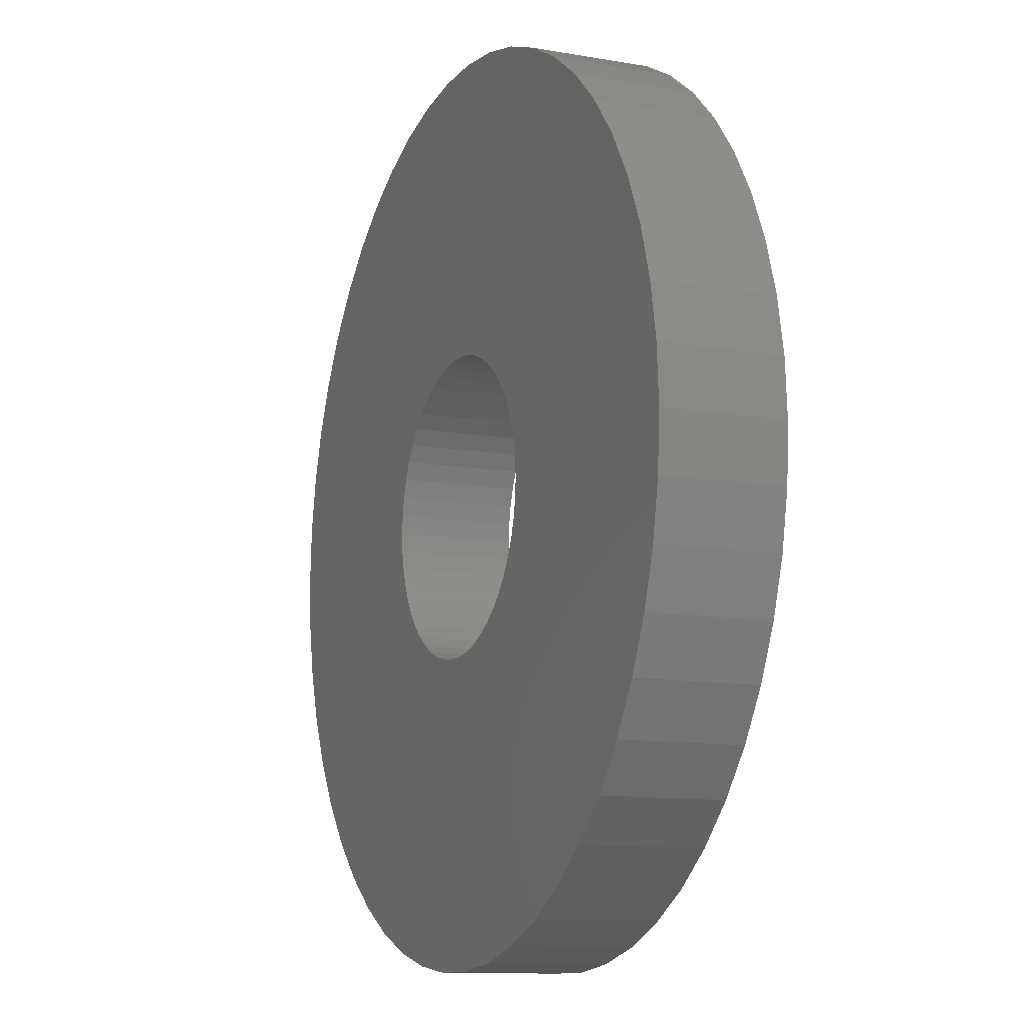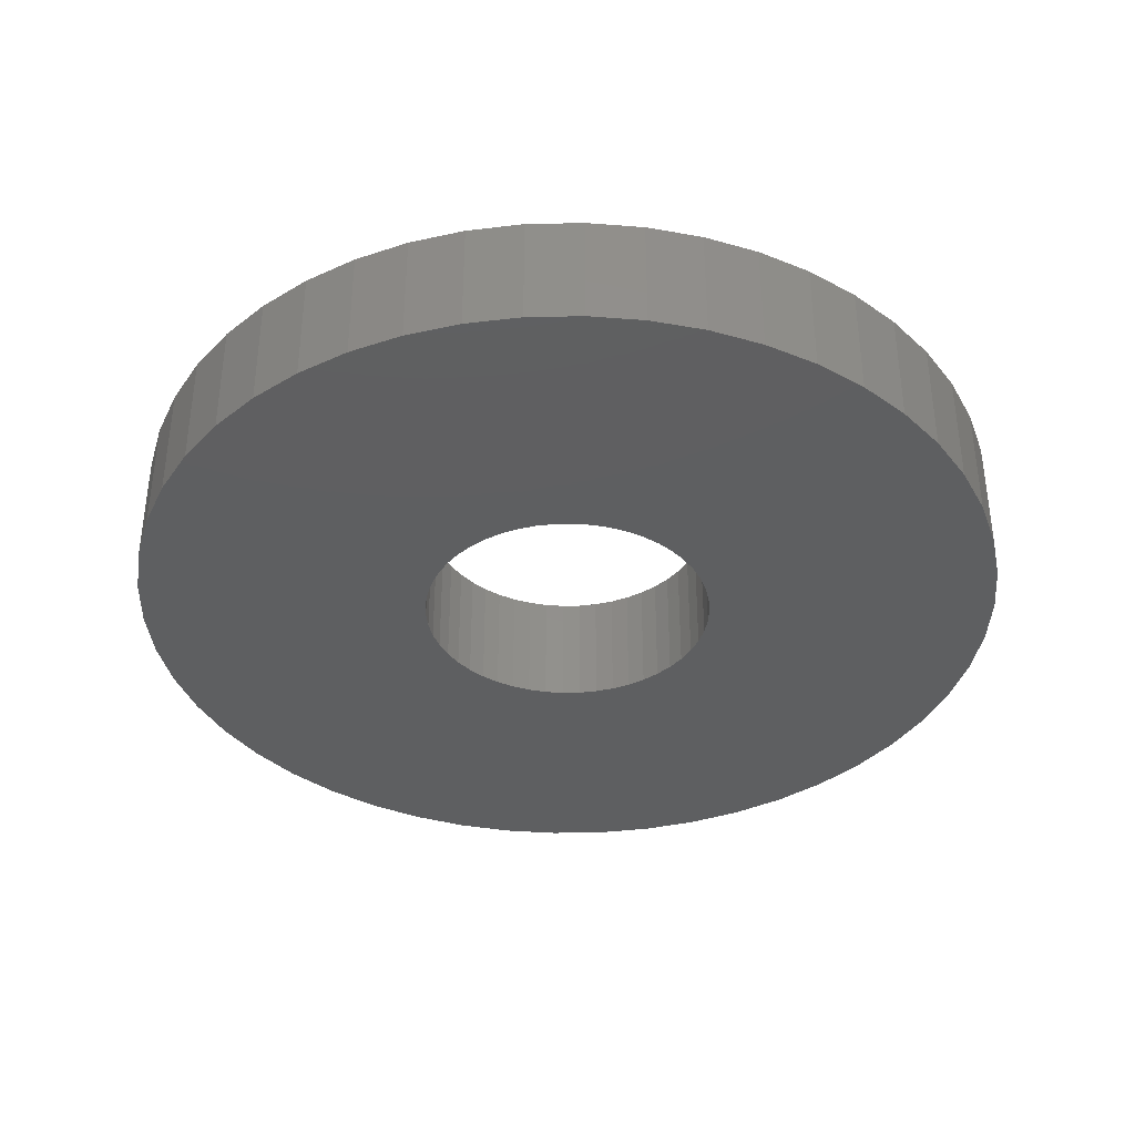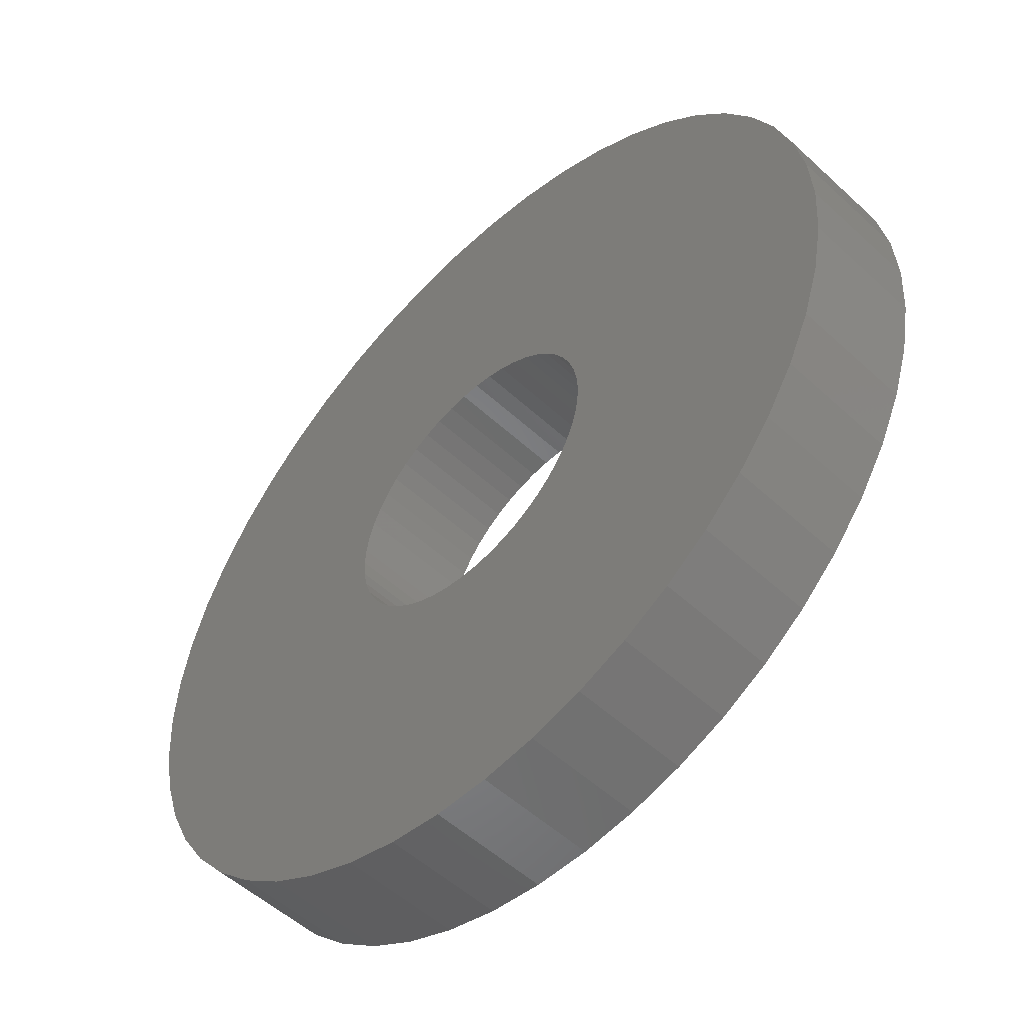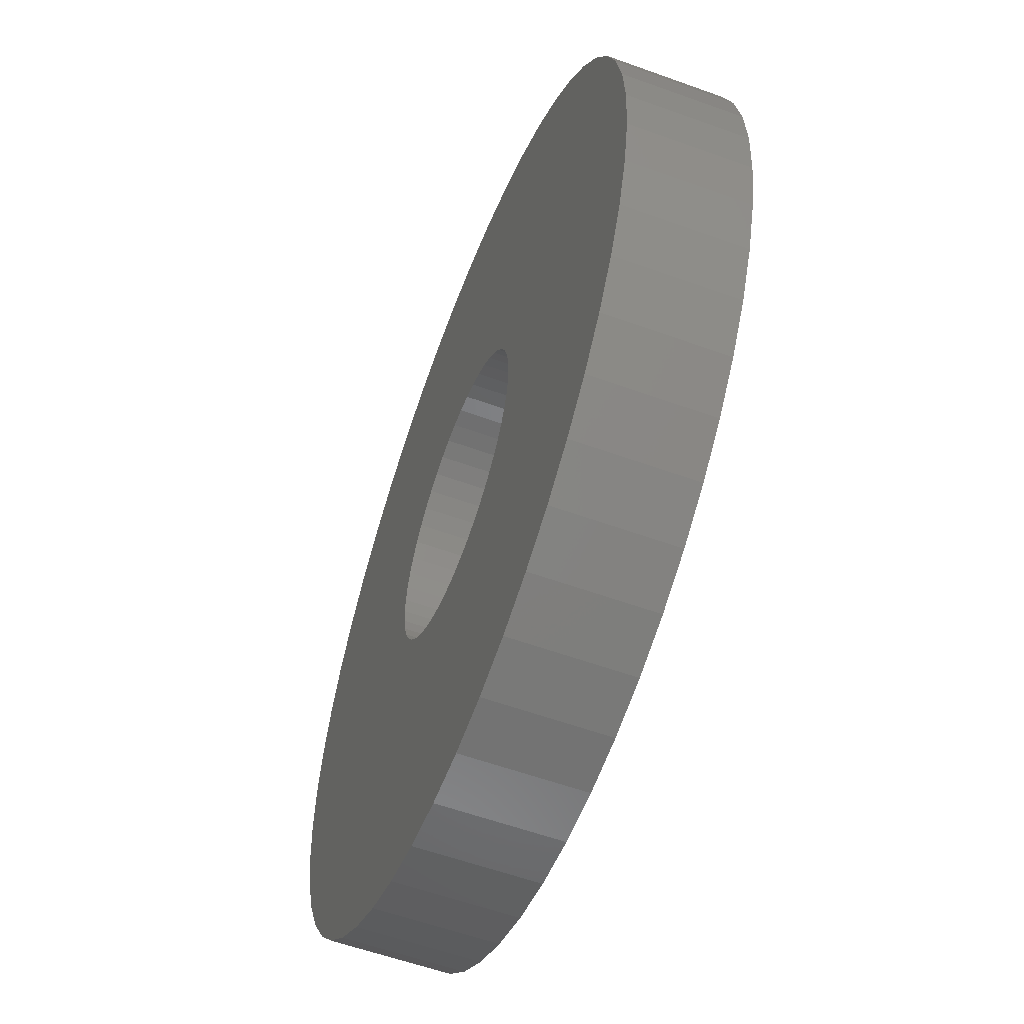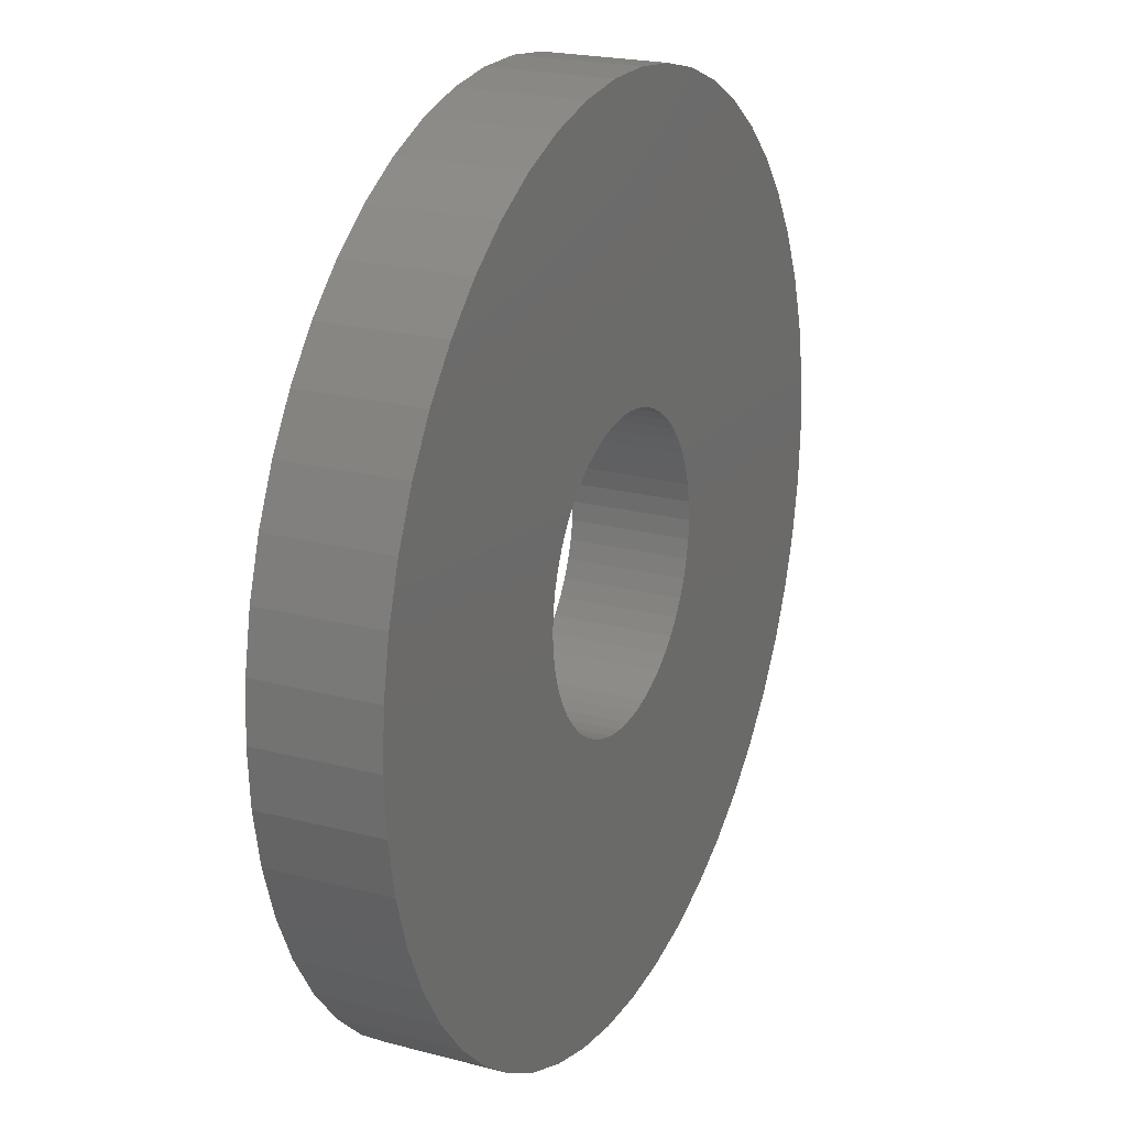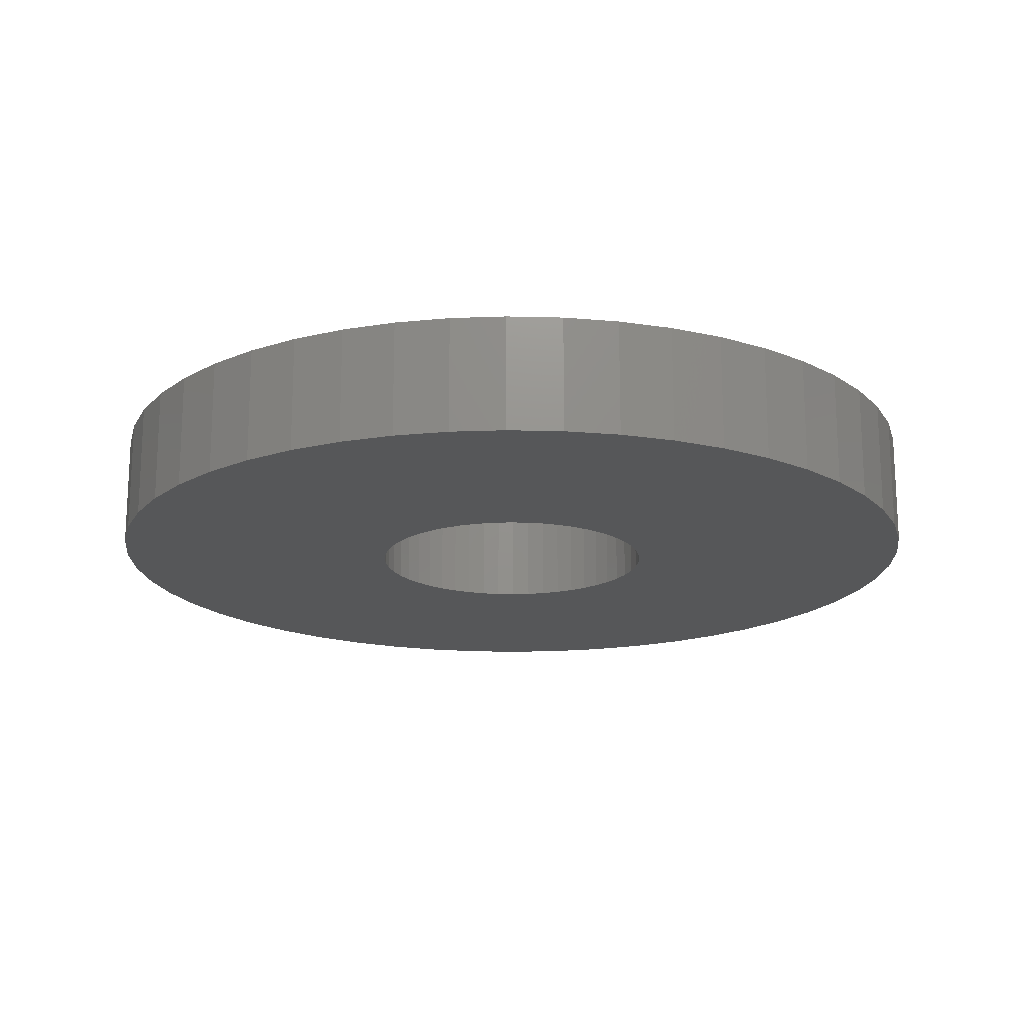
<metadata>
{"format":"stl","ext":"stl","renderer":"f3d","projection":"perspective","resolution":1024,"background":"white","views":[{"elev":-11.4,"azim":67.0,"up":"+Y"},{"elev":-37.6,"azim":-34.5,"up":"+Z"},{"elev":-52.7,"azim":-134.7,"up":"+Y"},{"elev":-57.7,"azim":69.4,"up":"+Y"},{"elev":21.6,"azim":115.0,"up":"+Y"},{"elev":-17.7,"azim":148.3,"up":"+Z"}]}
</metadata>
<code>
# stl→obj: 200 verts, 400 faces
v 15 0 2
v 14.88 1.88 -2
v 14.88 1.88 2
v 15 0 -2
v -15 0 -2
v -14.88 1.88 2
v -14.88 1.88 -2
v -15 0 2
v 0.9419 14.97 -2
v -0.9419 14.97 2
v 0.9419 14.97 2
v -0.9419 14.97 -2
v -0.9419 -14.97 -2
v 0.9419 -14.97 2
v -0.9419 -14.97 2
v 0.9419 -14.97 -2
v 10.93 10.27 -2
v 9.561 11.56 2
v 10.93 10.27 2
v 9.561 11.56 -2
v -9.561 11.56 -2
v -10.93 10.27 2
v -9.561 11.56 2
v -10.93 10.27 -2
v -4.635 14.27 -2
v -6.387 13.57 2
v -4.635 14.27 2
v -6.387 13.57 -2
v 13.95 -5.522 2
v 14.53 -3.73 -2
v 14.53 -3.73 2
v 13.95 -5.522 -2
v 13.95 5.522 2
v 13.14 7.226 -2
v 13.14 7.226 2
v 13.95 5.522 -2
v 12.14 8.817 -2
v 12.14 8.817 2
v 6.387 13.57 -2
v 4.635 14.27 2
v 6.387 13.57 2
v 4.635 14.27 -2
v 8.037 12.66 -2
v 8.037 12.66 2
v -13.95 5.522 -2
v -13.14 7.226 2
v -13.14 7.226 -2
v -13.95 5.522 2
v -14.53 3.73 -2
v -14.53 3.73 2
v -2.811 14.73 -2
v -2.811 14.73 2
v 2.811 -14.73 2
v 2.811 -14.73 -2
v 14.53 3.73 2
v 14.53 3.73 -2
v 2.811 14.73 2
v 2.811 14.73 -2
v -12.14 8.817 2
v -12.14 8.817 -2
v 5 0 2
v 4.961 0.6267 2
v 14.88 -1.88 2
v 4.843 1.243 2
v 4.961 -0.6267 2
v 4.649 1.841 2
v 4.382 2.409 2
v 4.843 -1.243 2
v 4.045 2.939 2
v 3.645 3.423 2
v 4.649 -1.841 2
v 3.187 3.853 2
v 13.14 -7.226 2
v 2.679 4.222 2
v 4.382 -2.409 2
v 12.14 -8.817 2
v 2.129 4.524 2
v 1.545 4.755 2
v 0.9369 4.911 2
v 0.314 4.99 2
v -0.314 4.99 2
v -0.9369 4.911 2
v -1.545 4.755 2
v -2.129 4.524 2
v -2.679 4.222 2
v -8.037 12.66 2
v -3.187 3.853 2
v -3.645 3.423 2
v -4.045 2.939 2
v -4.382 2.409 2
v 4.045 -2.939 2
v 10.93 -10.27 2
v 3.645 -3.423 2
v 9.561 -11.56 2
v 3.187 -3.853 2
v 8.037 -12.66 2
v 2.679 -4.222 2
v 6.387 -13.57 2
v 2.129 -4.524 2
v 4.635 -14.27 2
v 1.545 -4.755 2
v 0.9369 -4.911 2
v 0.314 -4.99 2
v -0.314 -4.99 2
v -0.9369 -4.911 2
v -2.811 -14.73 2
v -1.545 -4.755 2
v -4.635 -14.27 2
v -2.129 -4.524 2
v -6.387 -13.57 2
v -2.679 -4.222 2
v -8.037 -12.66 2
v -3.187 -3.853 2
v -9.561 -11.56 2
v -3.645 -3.423 2
v -10.93 -10.27 2
v -4.045 -2.939 2
v -12.14 -8.817 2
v -4.382 -2.409 2
v -13.14 -7.226 2
v -4.649 -1.841 2
v -13.95 -5.522 2
v -4.843 -1.243 2
v -14.53 -3.73 2
v -4.961 -0.6267 2
v -14.88 -1.88 2
v -5 0 2
v -4.649 1.841 2
v -4.843 1.243 2
v -4.961 0.6267 2
v -8.037 12.66 -2
v 14.88 -1.88 -2
v 12.14 -8.817 -2
v 10.93 -10.27 -2
v 13.14 -7.226 -2
v 5 0 -2
v 4.961 -0.6267 -2
v 4.843 -1.243 -2
v 4.961 0.6267 -2
v 4.649 -1.841 -2
v 4.382 -2.409 -2
v 4.843 1.243 -2
v 4.045 -2.939 -2
v 3.645 -3.423 -2
v 9.561 -11.56 -2
v 4.649 1.841 -2
v 3.187 -3.853 -2
v 8.037 -12.66 -2
v 2.679 -4.222 -2
v 6.387 -13.57 -2
v 4.382 2.409 -2
v 2.129 -4.524 -2
v 4.635 -14.27 -2
v 1.545 -4.755 -2
v 0.9369 -4.911 -2
v 0.314 -4.99 -2
v -0.314 -4.99 -2
v -0.9369 -4.911 -2
v -2.811 -14.73 -2
v -1.545 -4.755 -2
v -4.635 -14.27 -2
v -2.129 -4.524 -2
v -6.387 -13.57 -2
v -2.679 -4.222 -2
v -8.037 -12.66 -2
v -3.187 -3.853 -2
v -9.561 -11.56 -2
v -3.645 -3.423 -2
v -10.93 -10.27 -2
v -4.045 -2.939 -2
v -12.14 -8.817 -2
v -4.382 -2.409 -2
v 4.045 2.939 -2
v 3.645 3.423 -2
v 3.187 3.853 -2
v 2.679 4.222 -2
v 2.129 4.524 -2
v 1.545 4.755 -2
v 0.9369 4.911 -2
v 0.314 4.99 -2
v -0.314 4.99 -2
v -0.9369 4.911 -2
v -1.545 4.755 -2
v -2.129 4.524 -2
v -2.679 4.222 -2
v -3.187 3.853 -2
v -3.645 3.423 -2
v -4.045 2.939 -2
v -4.382 2.409 -2
v -4.649 1.841 -2
v -4.843 1.243 -2
v -4.961 0.6267 -2
v -5 0 -2
v -13.14 -7.226 -2
v -4.649 -1.841 -2
v -13.95 -5.522 -2
v -4.843 -1.243 -2
v -14.53 -3.73 -2
v -4.961 -0.6267 -2
v -14.88 -1.88 -2
f 1 2 3
f 2 1 4
f 5 6 7
f 6 5 8
f 9 10 11
f 10 9 12
f 13 14 15
f 14 13 16
f 17 18 19
f 18 17 20
f 21 22 23
f 22 21 24
f 25 26 27
f 26 25 28
f 29 30 31
f 30 29 32
f 33 34 35
f 34 33 36
f 35 37 38
f 37 35 34
f 39 40 41
f 40 39 42
f 43 41 44
f 41 43 39
f 45 46 47
f 46 45 48
f 49 48 45
f 48 49 50
f 51 27 52
f 27 51 25
f 16 53 14
f 53 16 54
f 55 36 33
f 36 55 56
f 3 56 55
f 56 3 2
f 38 17 19
f 17 38 37
f 42 57 40
f 57 42 58
f 58 11 57
f 11 58 9
f 20 44 18
f 44 20 43
f 47 59 60
f 59 47 46
f 60 22 24
f 22 60 59
f 7 50 49
f 50 7 6
f 61 1 3
f 62 3 55
f 1 61 63
f 64 55 33
f 65 63 61
f 66 33 35
f 63 65 31
f 67 35 38
f 68 31 65
f 69 38 19
f 31 68 29
f 70 19 18
f 71 29 68
f 72 18 44
f 29 71 73
f 74 44 41
f 75 73 71
f 73 75 76
f 3 62 61
f 55 64 62
f 33 66 64
f 77 41 40
f 35 67 66
f 38 69 67
f 19 70 69
f 18 72 70
f 78 40 57
f 44 74 72
f 41 77 74
f 40 78 77
f 79 57 11
f 57 79 78
f 11 80 79
f 11 81 80
f 10 81 11
f 81 10 82
f 52 82 10
f 82 52 83
f 27 83 52
f 83 27 84
f 26 84 27
f 84 26 85
f 86 85 26
f 85 86 87
f 23 87 86
f 87 23 88
f 22 88 23
f 88 22 89
f 59 89 22
f 89 59 90
f 91 76 75
f 76 91 92
f 93 92 91
f 92 93 94
f 95 94 93
f 94 95 96
f 97 96 95
f 96 97 98
f 99 98 97
f 98 99 100
f 101 100 99
f 100 101 53
f 102 53 101
f 53 102 14
f 103 14 102
f 104 14 103
f 15 104 105
f 104 15 14
f 106 105 107
f 108 107 109
f 110 109 111
f 105 106 15
f 112 111 113
f 114 113 115
f 116 115 117
f 118 117 119
f 107 108 106
f 120 119 121
f 122 121 123
f 124 123 125
f 126 125 127
f 46 90 59
f 109 110 108
f 90 46 128
f 111 112 110
f 48 128 46
f 113 114 112
f 128 48 129
f 115 116 114
f 50 129 48
f 117 118 116
f 129 50 130
f 119 120 118
f 6 130 50
f 121 122 120
f 130 6 127
f 123 124 122
f 8 127 6
f 125 126 124
f 127 8 126
f 28 86 26
f 86 28 131
f 131 23 86
f 23 131 21
f 12 52 10
f 52 12 51
f 63 4 1
f 4 63 132
f 92 133 76
f 133 92 134
f 73 32 29
f 32 73 135
f 31 132 63
f 132 31 30
f 136 4 132
f 137 132 30
f 4 136 2
f 138 30 32
f 139 2 136
f 140 32 135
f 2 139 56
f 141 135 133
f 142 56 139
f 143 133 134
f 56 142 36
f 144 134 145
f 146 36 142
f 147 145 148
f 36 146 34
f 149 148 150
f 151 34 146
f 34 151 37
f 132 137 136
f 30 138 137
f 32 140 138
f 152 150 153
f 135 141 140
f 133 143 141
f 134 144 143
f 145 147 144
f 154 153 54
f 148 149 147
f 150 152 149
f 153 154 152
f 155 54 16
f 54 155 154
f 16 156 155
f 16 157 156
f 13 157 16
f 157 13 158
f 159 158 13
f 158 159 160
f 161 160 159
f 160 161 162
f 163 162 161
f 162 163 164
f 165 164 163
f 164 165 166
f 167 166 165
f 166 167 168
f 169 168 167
f 168 169 170
f 171 170 169
f 170 171 172
f 173 37 151
f 37 173 17
f 174 17 173
f 17 174 20
f 175 20 174
f 20 175 43
f 176 43 175
f 43 176 39
f 177 39 176
f 39 177 42
f 178 42 177
f 42 178 58
f 179 58 178
f 58 179 9
f 180 9 179
f 181 9 180
f 12 181 182
f 181 12 9
f 51 182 183
f 25 183 184
f 28 184 185
f 182 51 12
f 131 185 186
f 21 186 187
f 24 187 188
f 60 188 189
f 183 25 51
f 47 189 190
f 45 190 191
f 49 191 192
f 7 192 193
f 194 172 171
f 184 28 25
f 172 194 195
f 185 131 28
f 196 195 194
f 186 21 131
f 195 196 197
f 187 24 21
f 198 197 196
f 188 60 24
f 197 198 199
f 189 47 60
f 200 199 198
f 190 45 47
f 199 200 193
f 191 49 45
f 5 193 200
f 192 7 49
f 193 5 7
f 145 92 94
f 92 145 134
f 76 135 73
f 135 76 133
f 169 118 171
f 118 169 116
f 171 120 194
f 120 171 118
f 196 124 198
f 124 196 122
f 153 98 100
f 98 153 150
f 54 100 53
f 100 54 153
f 163 108 110
f 108 163 161
f 161 106 108
f 106 161 159
f 169 114 116
f 114 169 167
f 194 122 196
f 122 194 120
f 198 126 200
f 126 198 124
f 200 8 5
f 8 200 126
f 148 94 96
f 94 148 145
f 150 96 98
f 96 150 148
f 167 112 114
f 112 167 165
f 159 15 106
f 15 159 13
f 165 110 112
f 110 165 163
f 136 62 139
f 62 136 61
f 127 192 130
f 192 127 193
f 181 80 81
f 80 181 180
f 156 104 103
f 104 156 157
f 175 70 72
f 70 175 174
f 187 87 88
f 87 187 186
f 184 83 84
f 83 184 183
f 146 67 151
f 67 146 66
f 139 64 142
f 64 139 62
f 178 77 78
f 77 178 177
f 179 78 79
f 78 179 178
f 177 74 77
f 74 177 176
f 128 189 90
f 189 128 190
f 89 187 88
f 187 89 188
f 129 190 128
f 190 129 191
f 183 82 83
f 82 183 182
f 155 103 102
f 103 155 156
f 142 66 146
f 66 142 64
f 173 70 174
f 70 173 69
f 151 69 173
f 69 151 67
f 180 79 80
f 79 180 179
f 176 72 74
f 72 176 175
f 90 188 89
f 188 90 189
f 130 191 129
f 191 130 192
f 185 84 85
f 84 185 184
f 186 85 87
f 85 186 185
f 182 81 82
f 81 182 181
f 138 65 137
f 65 138 68
f 115 170 117
f 170 115 168
f 149 99 97
f 99 149 152
f 144 91 143
f 91 144 93
f 141 71 140
f 71 141 75
f 137 61 136
f 61 137 65
f 121 197 123
f 197 121 195
f 125 193 127
f 193 125 199
f 144 95 93
f 95 144 147
f 152 101 99
f 101 152 154
f 154 102 101
f 102 154 155
f 143 75 141
f 75 143 91
f 140 68 138
f 68 140 71
f 157 105 104
f 105 157 158
f 158 107 105
f 107 158 160
f 117 172 119
f 172 117 170
f 119 195 121
f 195 119 172
f 123 199 125
f 199 123 197
f 147 97 95
f 97 147 149
f 160 109 107
f 109 160 162
f 162 111 109
f 111 162 164
f 164 113 111
f 113 164 166
f 166 115 113
f 115 166 168

</code>
